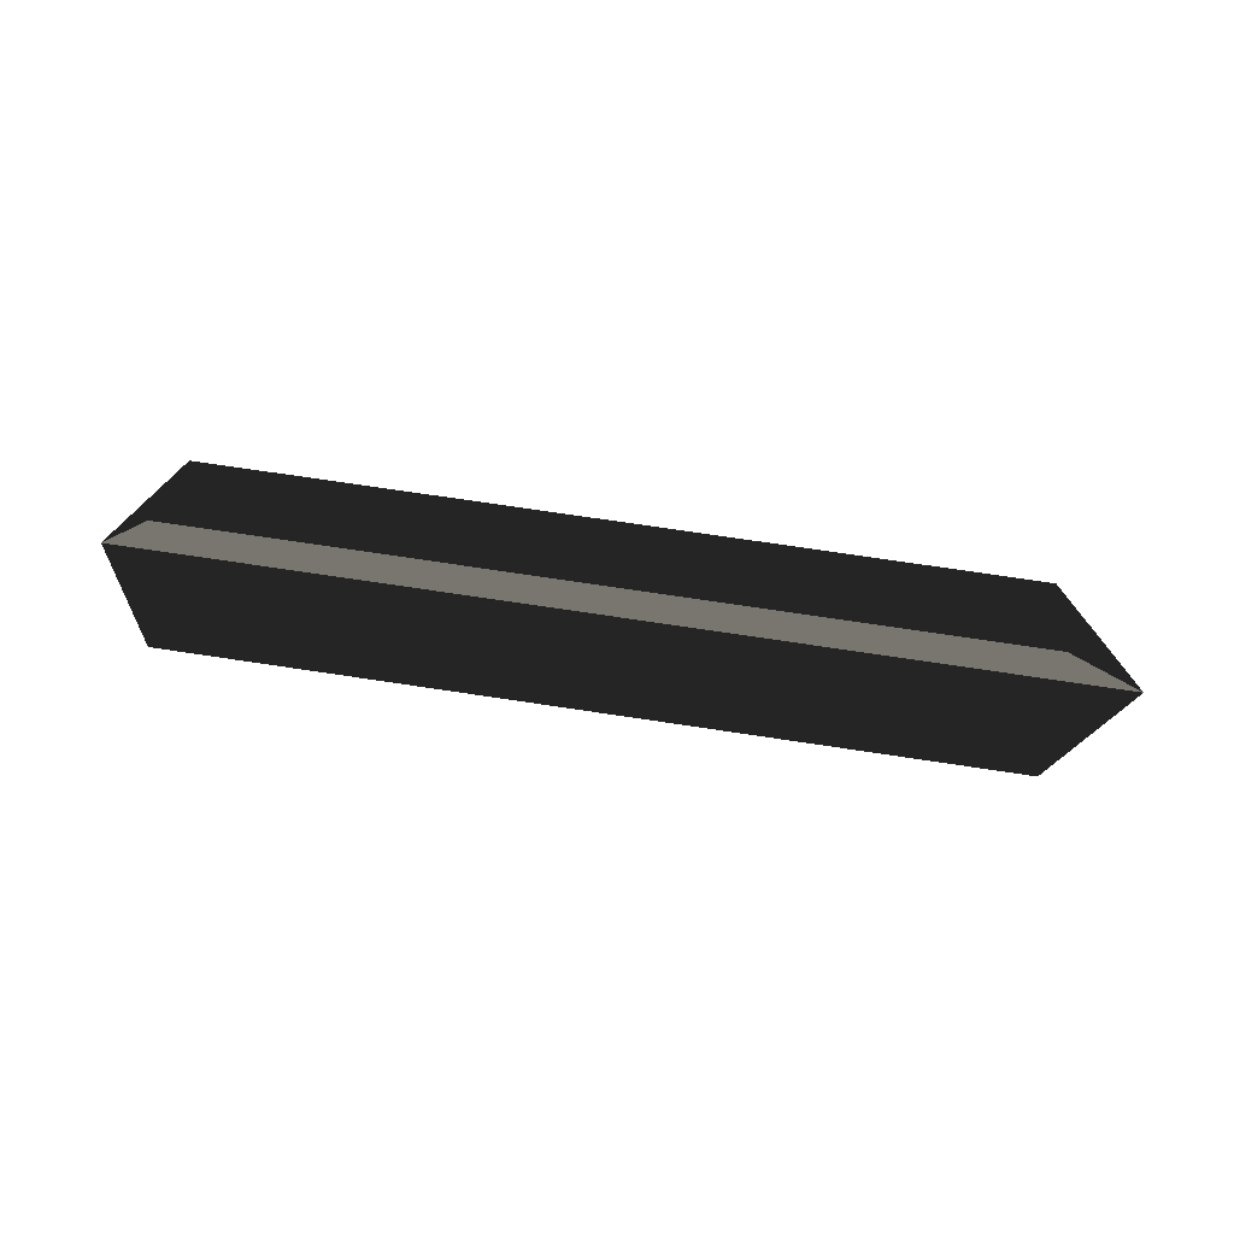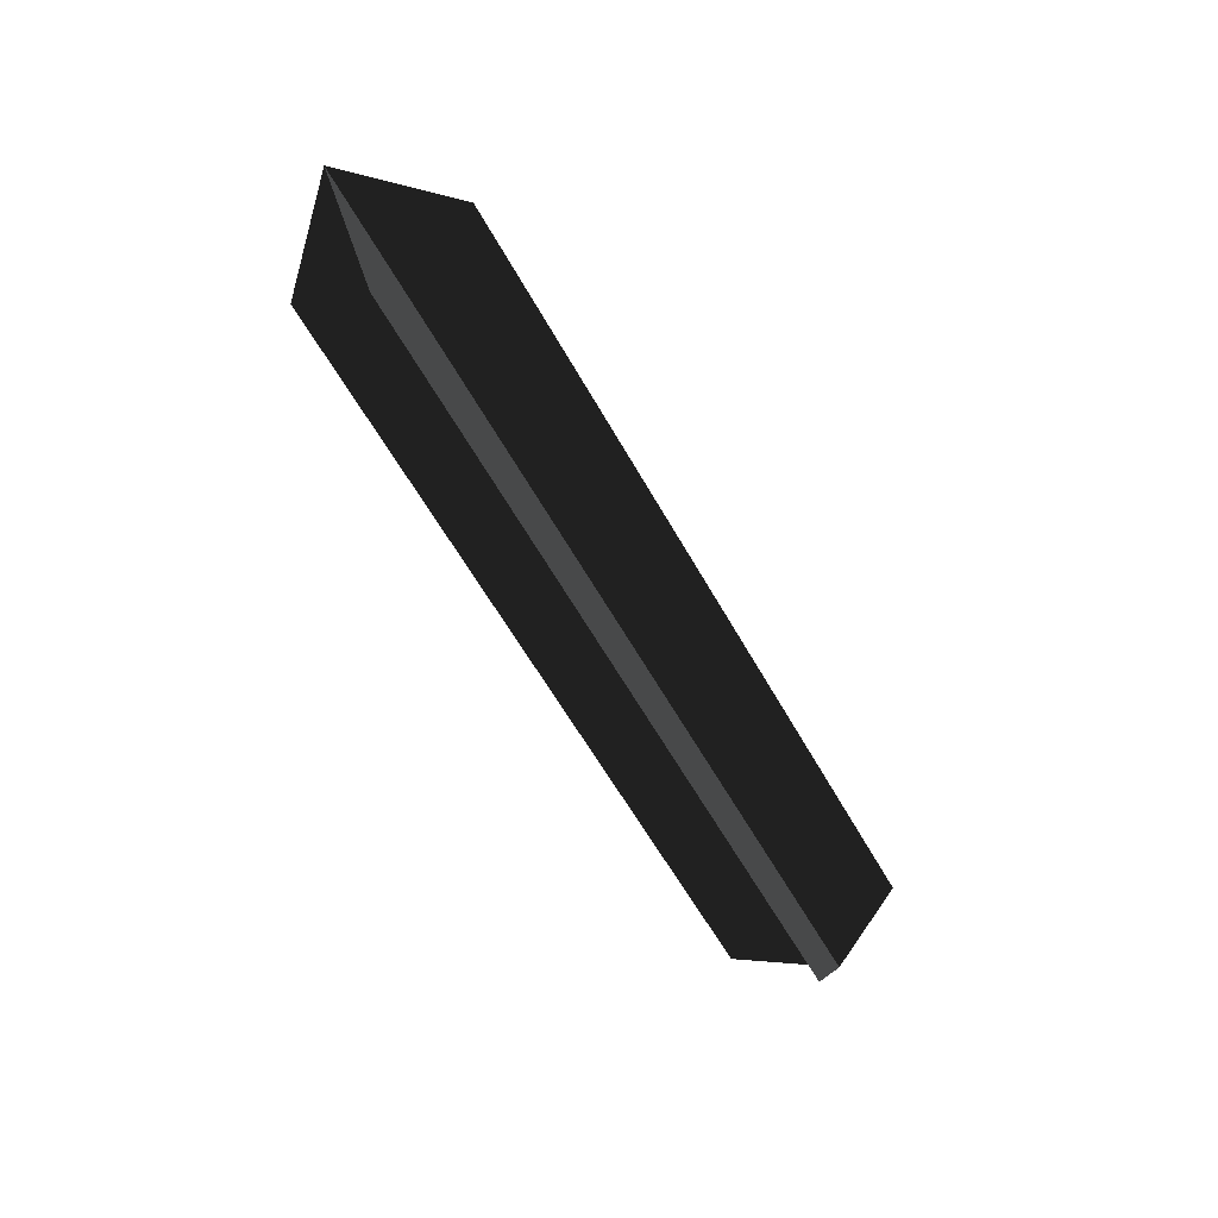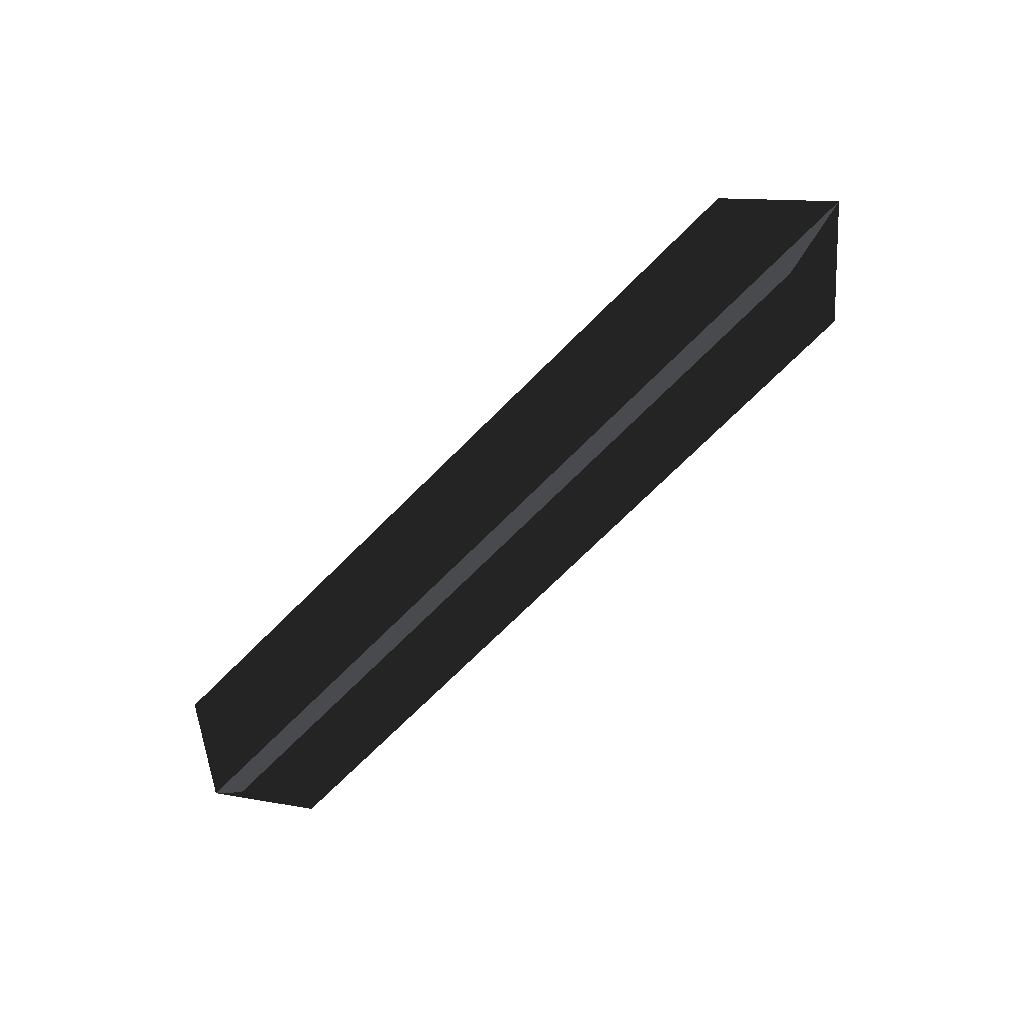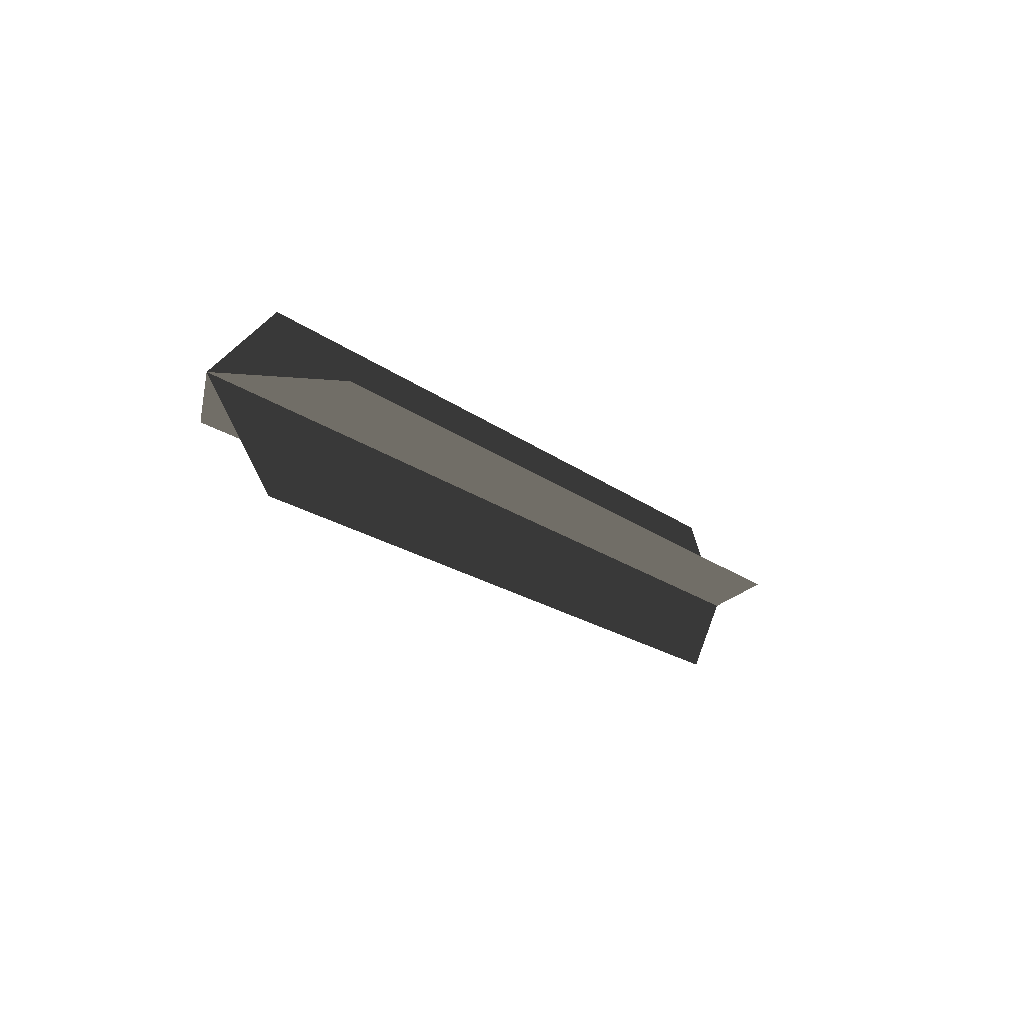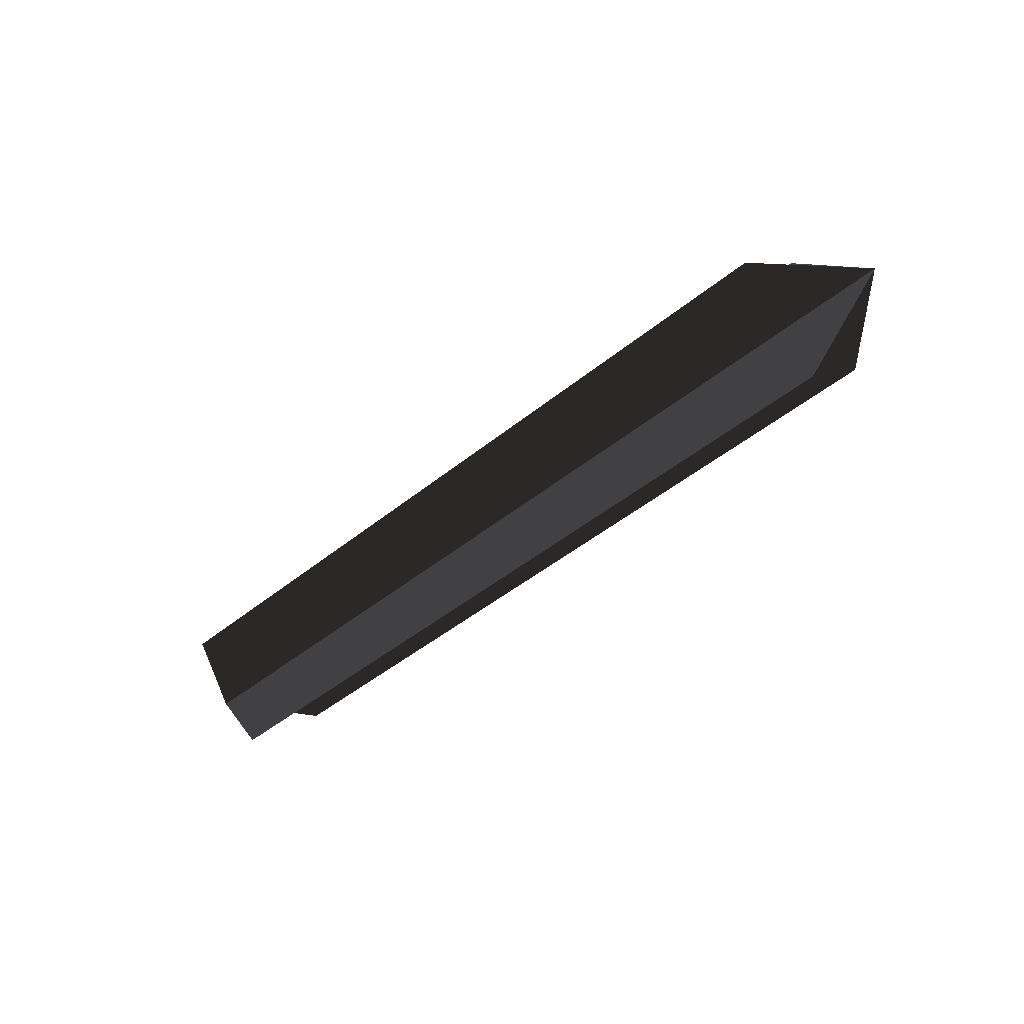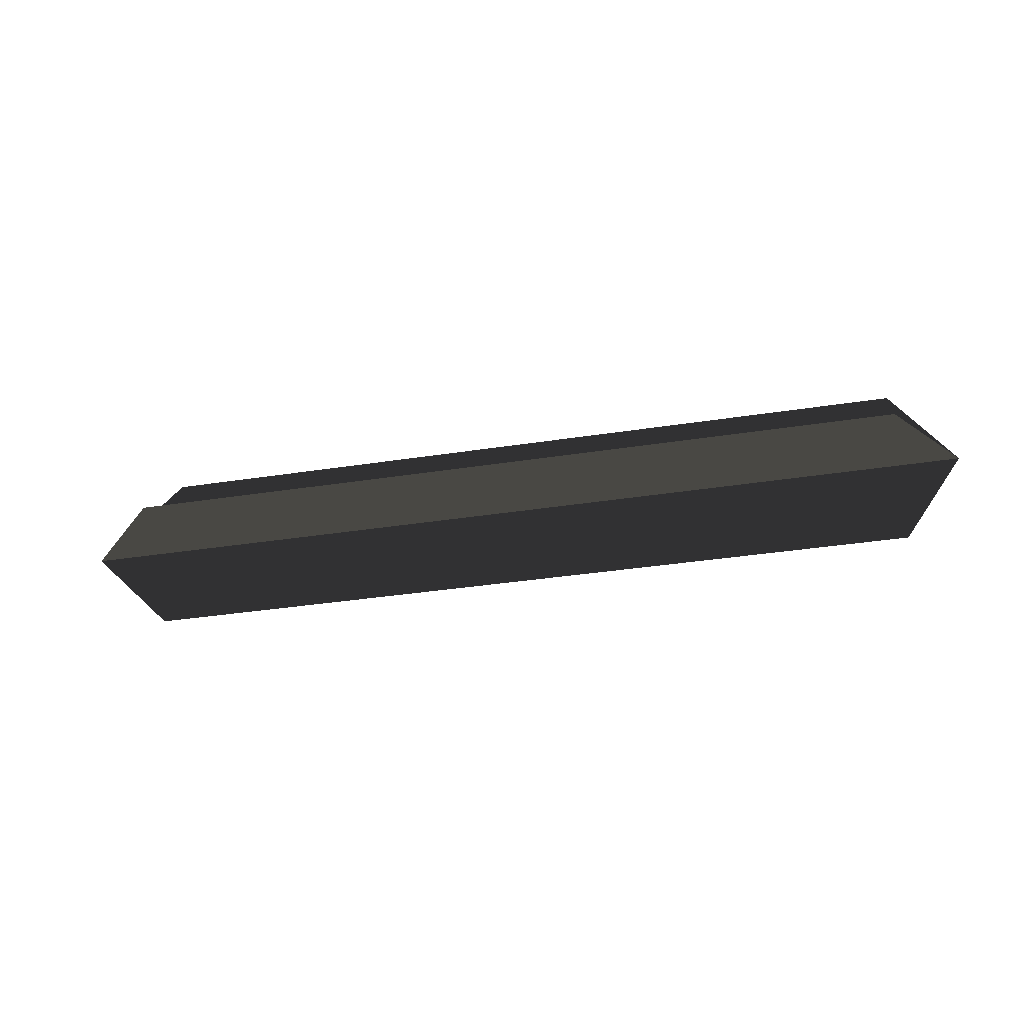
<metadata>
{"format":"obj","ext":"obj","renderer":"f3d","projection":"perspective","resolution":1024,"background":"white","views":[{"elev":73.7,"azim":8.5,"up":"+Y"},{"elev":-60.9,"azim":119.3,"up":"+Y"},{"elev":-73.6,"azim":44.7,"up":"+Y"},{"elev":-18.1,"azim":124.1,"up":"+Y"},{"elev":-46.0,"azim":43.0,"up":"+Z"},{"elev":-34.6,"azim":-168.1,"up":"+Y"}]}
</metadata>
<code>
v 0.0164 0.041 0
v -0.3469 0.041 -0.0001
v -0.347 -0.0408 -0.0001
v -0.3756 0.0002 -0.0001
v 0.0557 0.0001 0
v 0.0164 -0.0408 0
v 0.0164 0.0001 -0.0409
v -0.3469 0.0001 -0.041
v -0.347 0.0001 0.0408
v -0.3756 0.0002 -0.0001
v 0.0557 0.0001 0
v 0.0164 0.0001 0.0409
g Group_001
f 1 2 4 3
f 1 3 6 5
g Group_002
f 7 8 10 9
f 7 9 12 11

</code>
